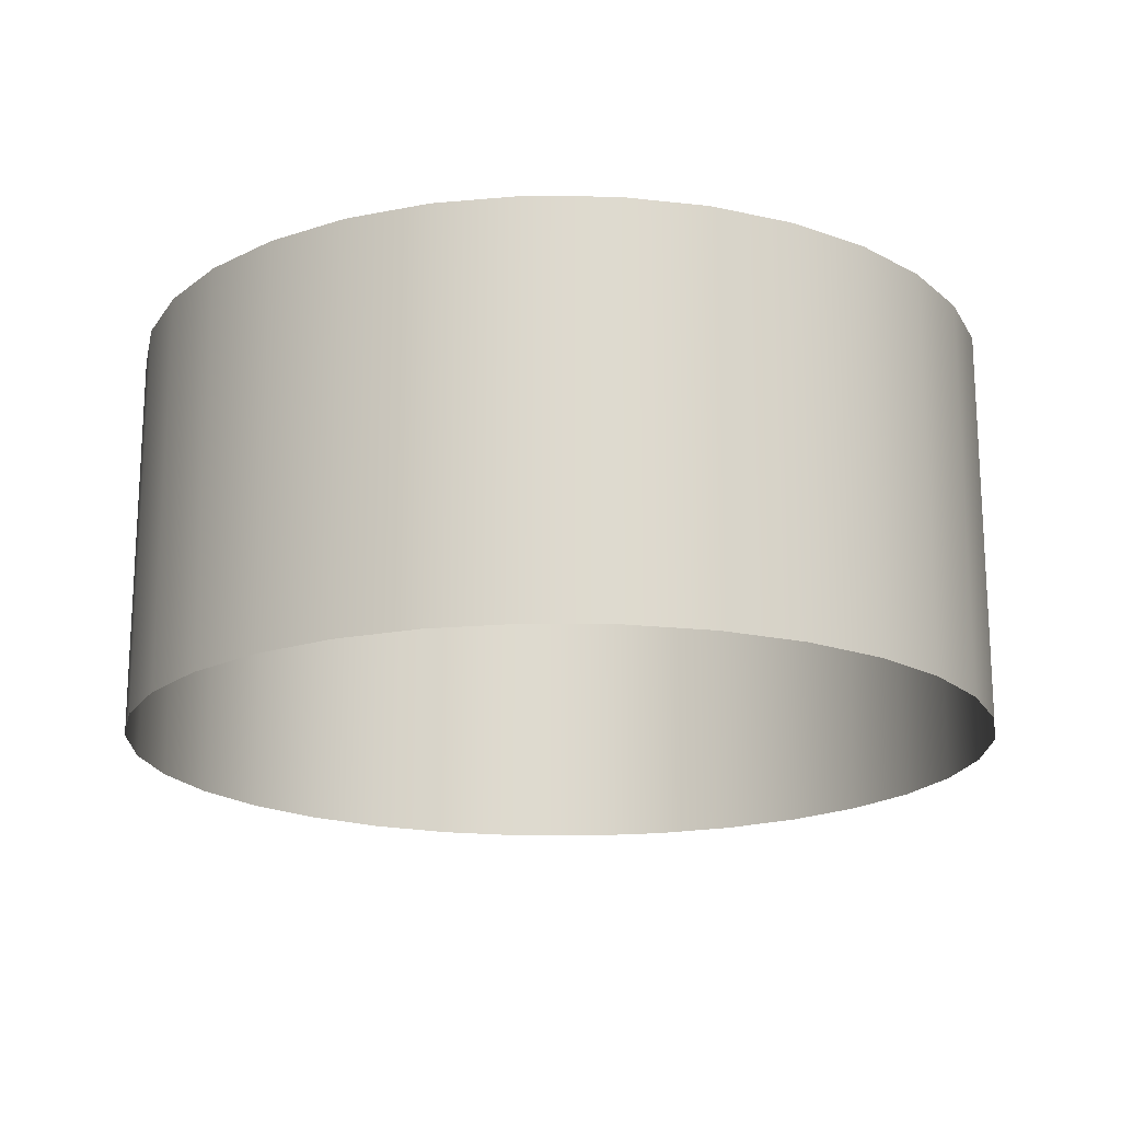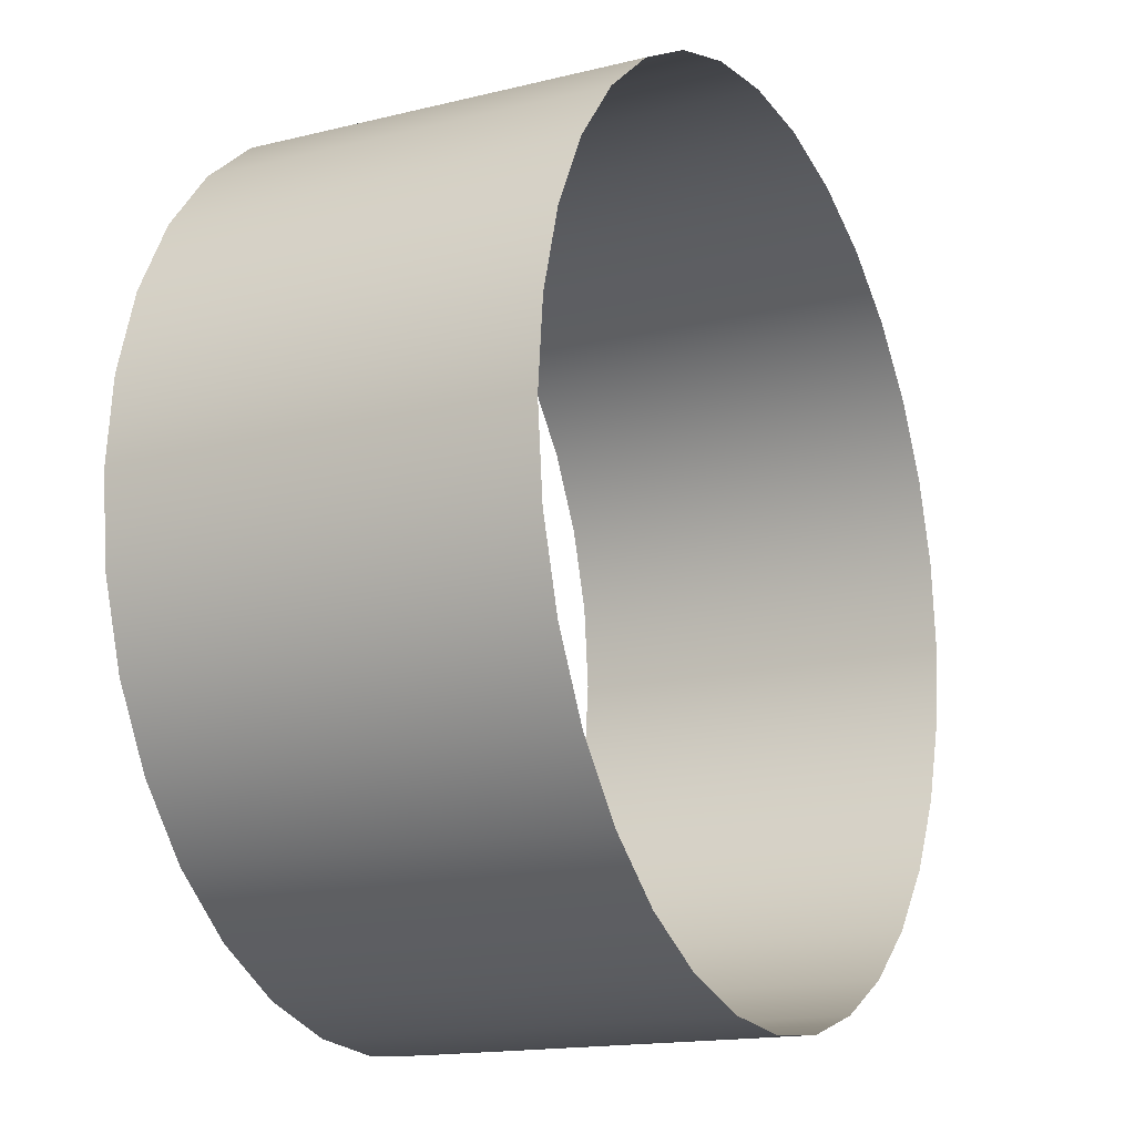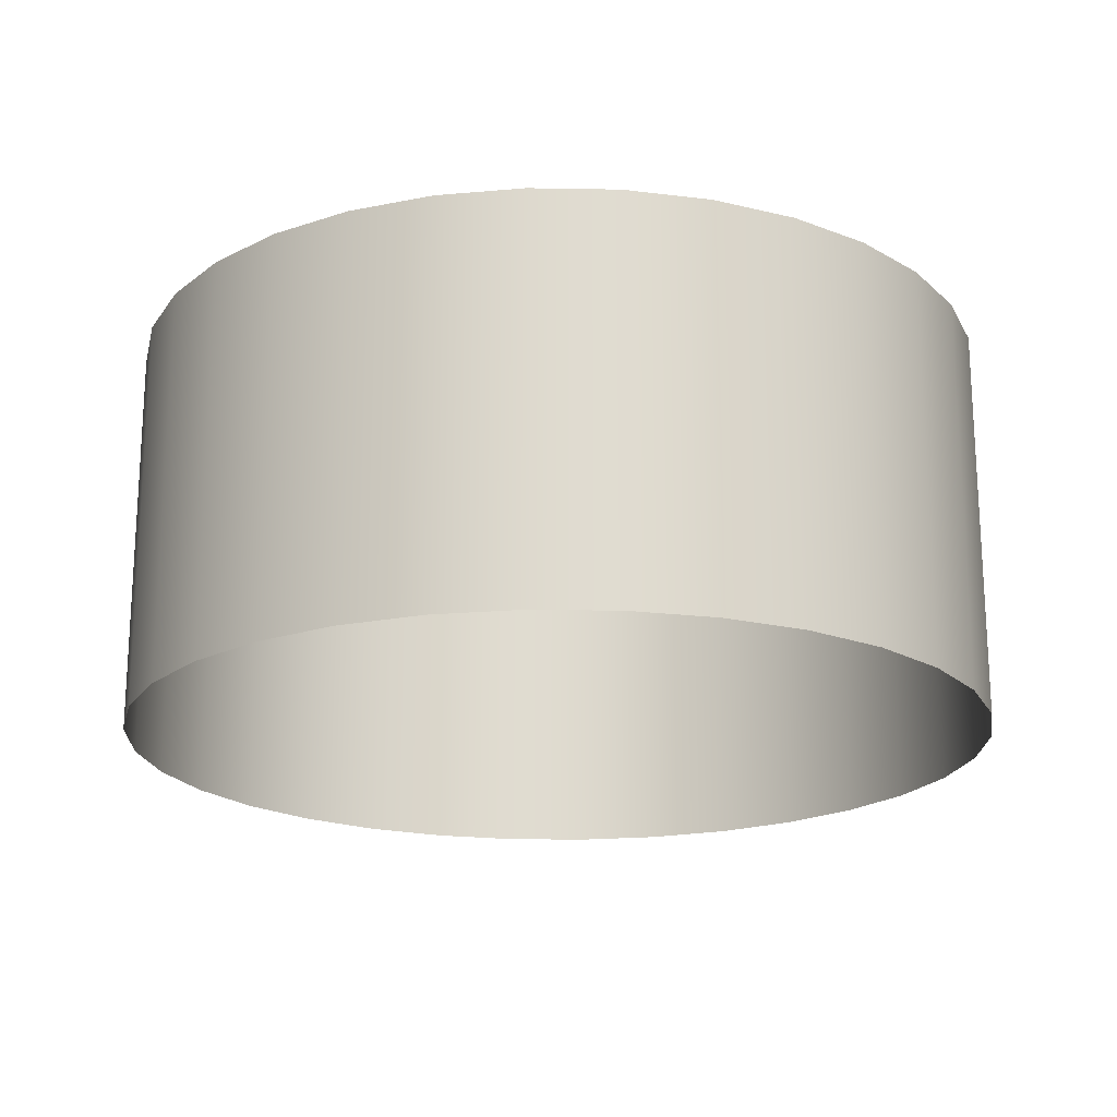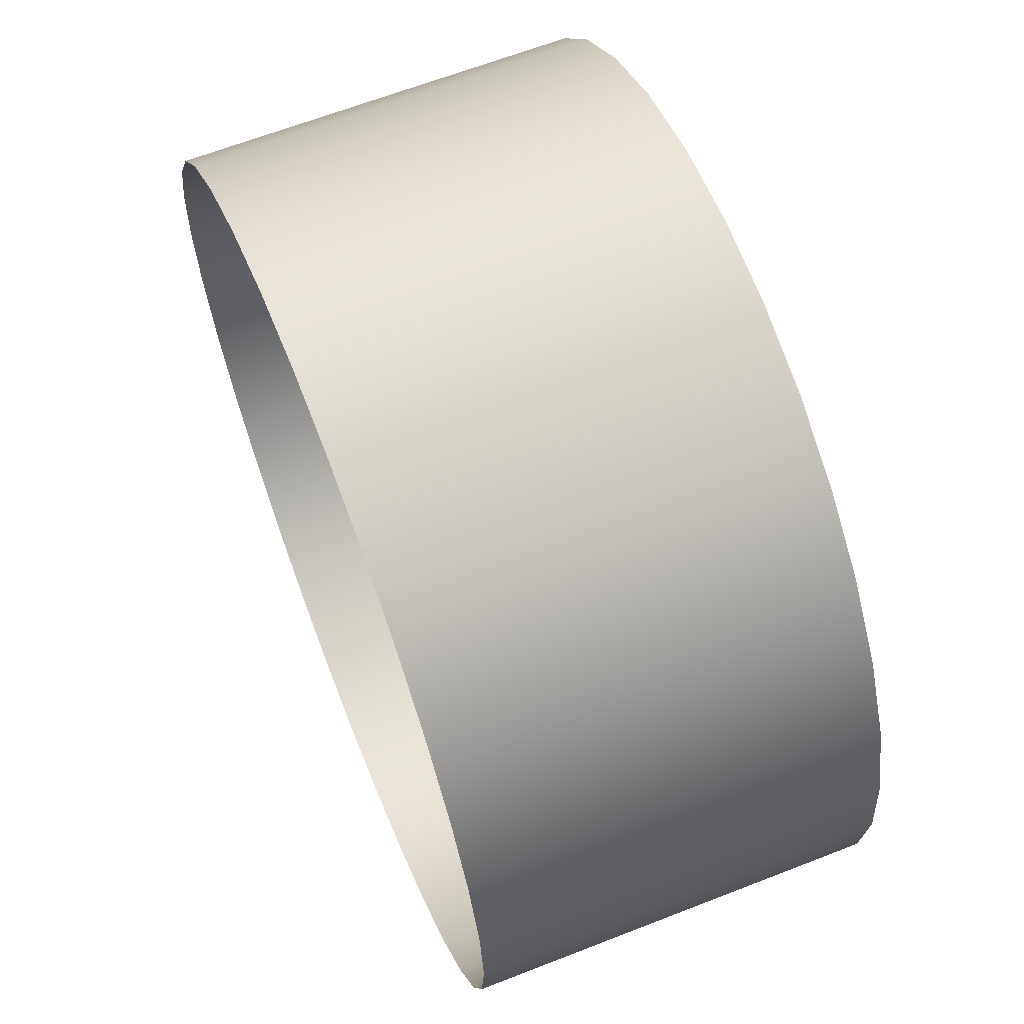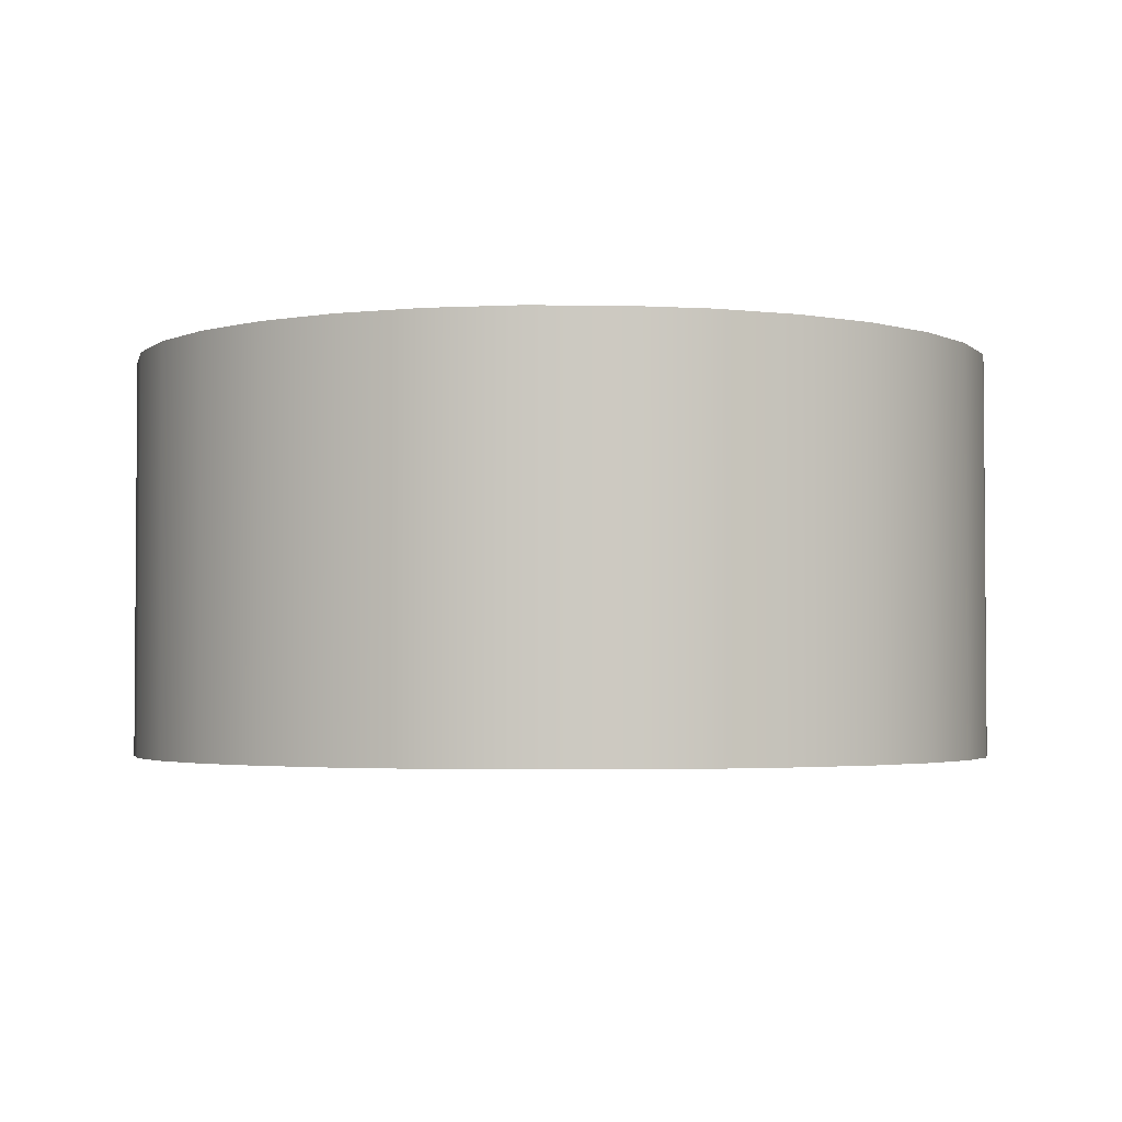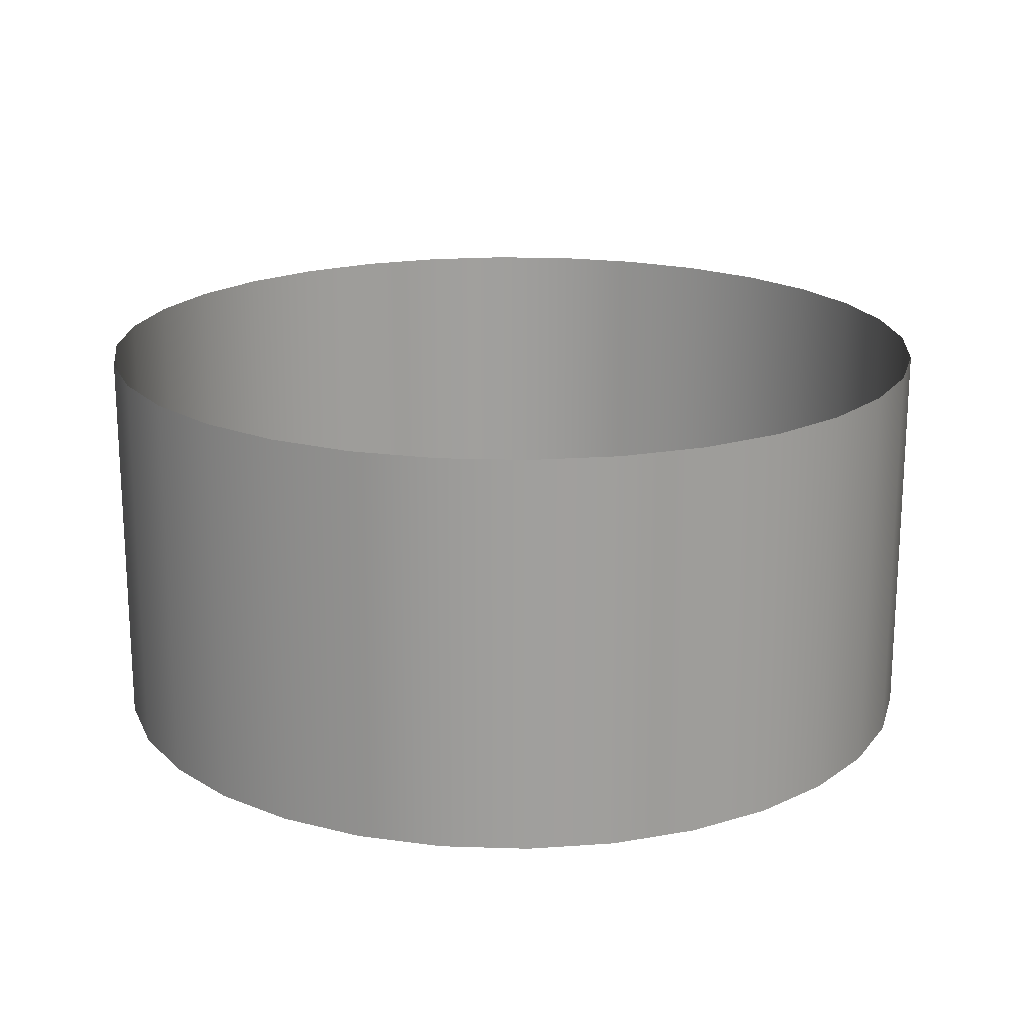
<metadata>
{"format":"obj","ext":"obj","renderer":"f3d","projection":"perspective","resolution":1024,"background":"white","views":[{"elev":-18.3,"azim":139.4,"up":"+Z"},{"elev":-15.7,"azim":-62.7,"up":"+Y"},{"elev":-19.5,"azim":-176.2,"up":"+Z"},{"elev":64.4,"azim":68.5,"up":"+Y"},{"elev":-2.8,"azim":128.5,"up":"+Z"},{"elev":18.9,"azim":-47.1,"up":"+Z"}]}
</metadata>
<code>
g ETFX_AuraVertical
v 0.32 0 0
v 0.3139 0.06243 0
v 0.3139 0.06244 0.2934
v 0.32 -3.819e-10 0.2934
v 0.3139 -0.06243 0
v 0.3139 -0.06244 0.2934
v 0.2956 -0.1225 0
v 0.2957 -0.1225 0.2934
v 0.2661 -0.1778 0
v 0.2661 -0.1778 0.2934
v 0.2263 -0.2263 0
v 0.2263 -0.2263 0.2934
v 0.1778 -0.2661 0
v 0.1778 -0.2661 0.2934
v 0.1225 -0.2956 0
v 0.1225 -0.2957 0.2934
v 0.06243 -0.3139 0
v 0.06244 -0.3139 0.2934
v 1.907e-07 -0.32 0
v 1.95e-07 -0.32 0.2934
v -0.06243 -0.3139 0
v -0.06244 -0.3139 0.2934
v -0.1225 -0.2956 0
v -0.1225 -0.2957 0.2934
v -0.1778 -0.2661 0
v -0.1778 -0.2661 0.2934
v -0.2263 -0.2263 0
v -0.2263 -0.2263 0.2934
v -0.2661 -0.1778 0
v -0.2661 -0.1778 0.2934
v -0.2956 -0.1225 0
v -0.2957 -0.1225 0.2934
v -0.3139 -0.06243 0
v -0.3139 -0.06244 0.2934
v -0.32 -1.043e-07 0
v -0.32 -1.047e-07 0.2934
v -0.3139 0.06243 0
v -0.3139 0.06244 0.2934
v -0.2956 0.1225 0
v -0.2957 0.1225 0.2934
v -0.2661 0.1778 0
v -0.2661 0.1778 0.2934
v -0.2263 0.2263 0
v -0.2263 0.2263 0.2934
v -0.1778 0.2661 0
v -0.1778 0.2661 0.2934
v -0.1225 0.2956 0
v -0.1225 0.2957 0.2934
v -0.06243 0.3139 0
v -0.06244 0.3139 0.2934
v -9.537e-08 0.32 0
v -9.11e-08 0.32 0.2934
v 0.06243 0.3139 0
v 0.06244 0.3139 0.2934
v 0.1225 0.2956 0
v 0.1225 0.2957 0.2934
v 0.1778 0.2661 0
v 0.1778 0.2661 0.2934
v 0.2263 0.2263 0
v 0.2263 0.2263 0.2934
v 0.2661 0.1778 0
v 0.2661 0.1778 0.2934
v 0.2956 0.1225 0
v 0.2957 0.1225 0.2934
v 0.3139 0.06243 0
v 0.3139 0.06244 0.2934
g ETFX_AuraVertical_0
f 3 2 1
f 4 3 1
f 4 1 5
f 6 4 5
f 6 5 7
f 8 6 7
f 8 7 9
f 10 8 9
f 10 9 11
f 12 10 11
f 12 11 13
f 14 12 13
f 14 13 15
f 16 14 15
f 16 15 17
f 18 16 17
f 18 17 19
f 20 18 19
f 20 19 21
f 22 20 21
f 22 21 23
f 24 22 23
f 24 23 25
f 26 24 25
f 26 25 27
f 28 26 27
f 28 27 29
f 30 28 29
f 30 29 31
f 32 30 31
f 32 31 33
f 34 32 33
f 34 33 35
f 36 34 35
f 36 35 37
f 38 36 37
f 38 37 39
f 40 38 39
f 40 39 41
f 42 40 41
f 42 41 43
f 44 42 43
f 44 43 45
f 46 44 45
f 46 45 47
f 48 46 47
f 48 47 49
f 50 48 49
f 50 49 51
f 52 50 51
f 52 51 53
f 54 52 53
f 54 53 55
f 56 54 55
f 56 55 57
f 58 56 57
f 58 57 59
f 60 58 59
f 60 59 61
f 62 60 61
f 62 61 63
f 64 62 63
f 64 63 65
f 66 64 65

</code>
